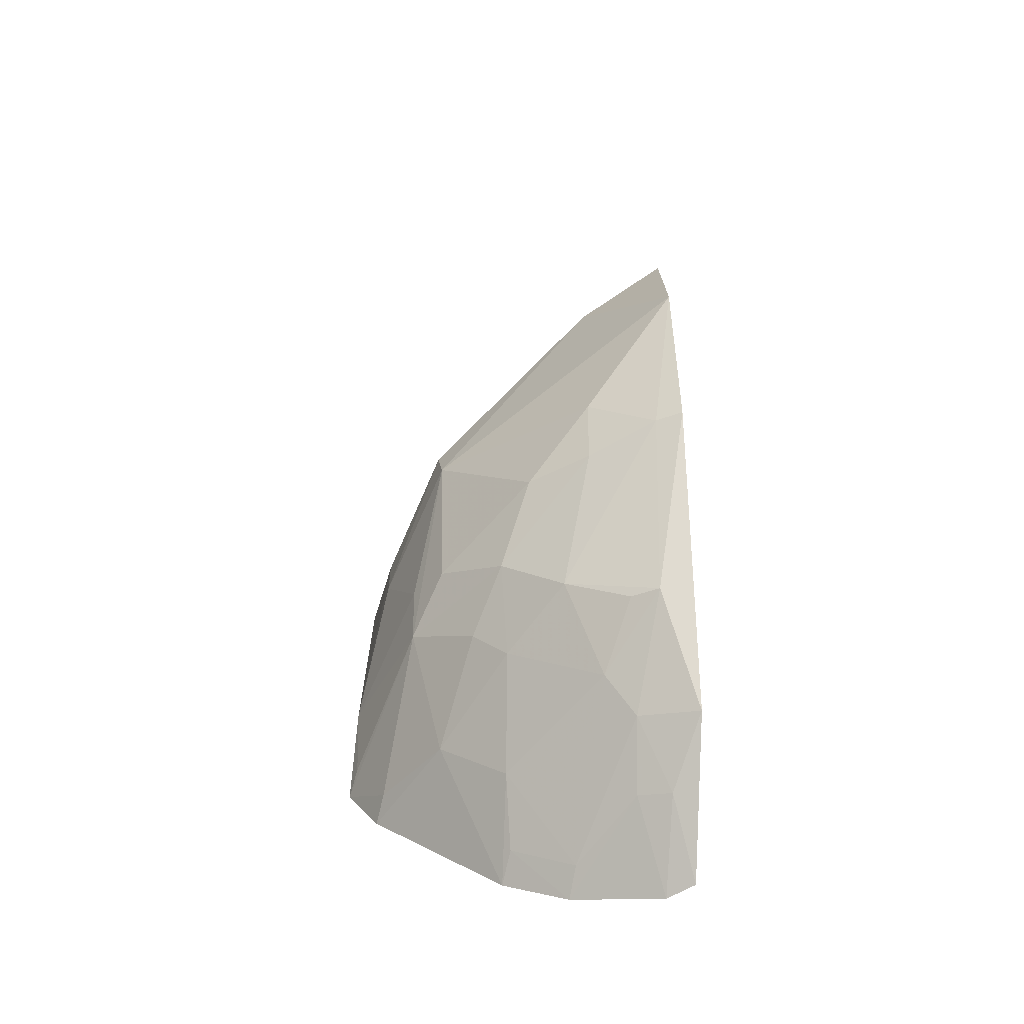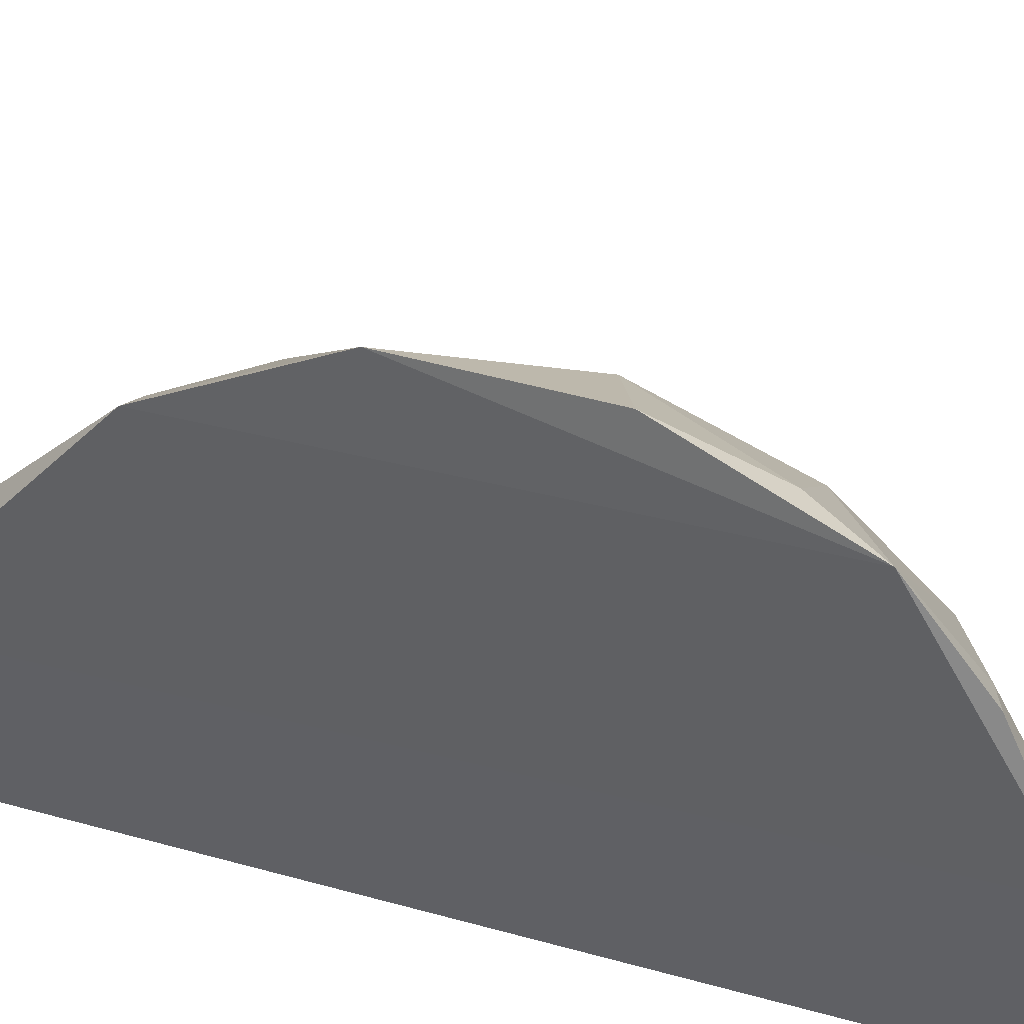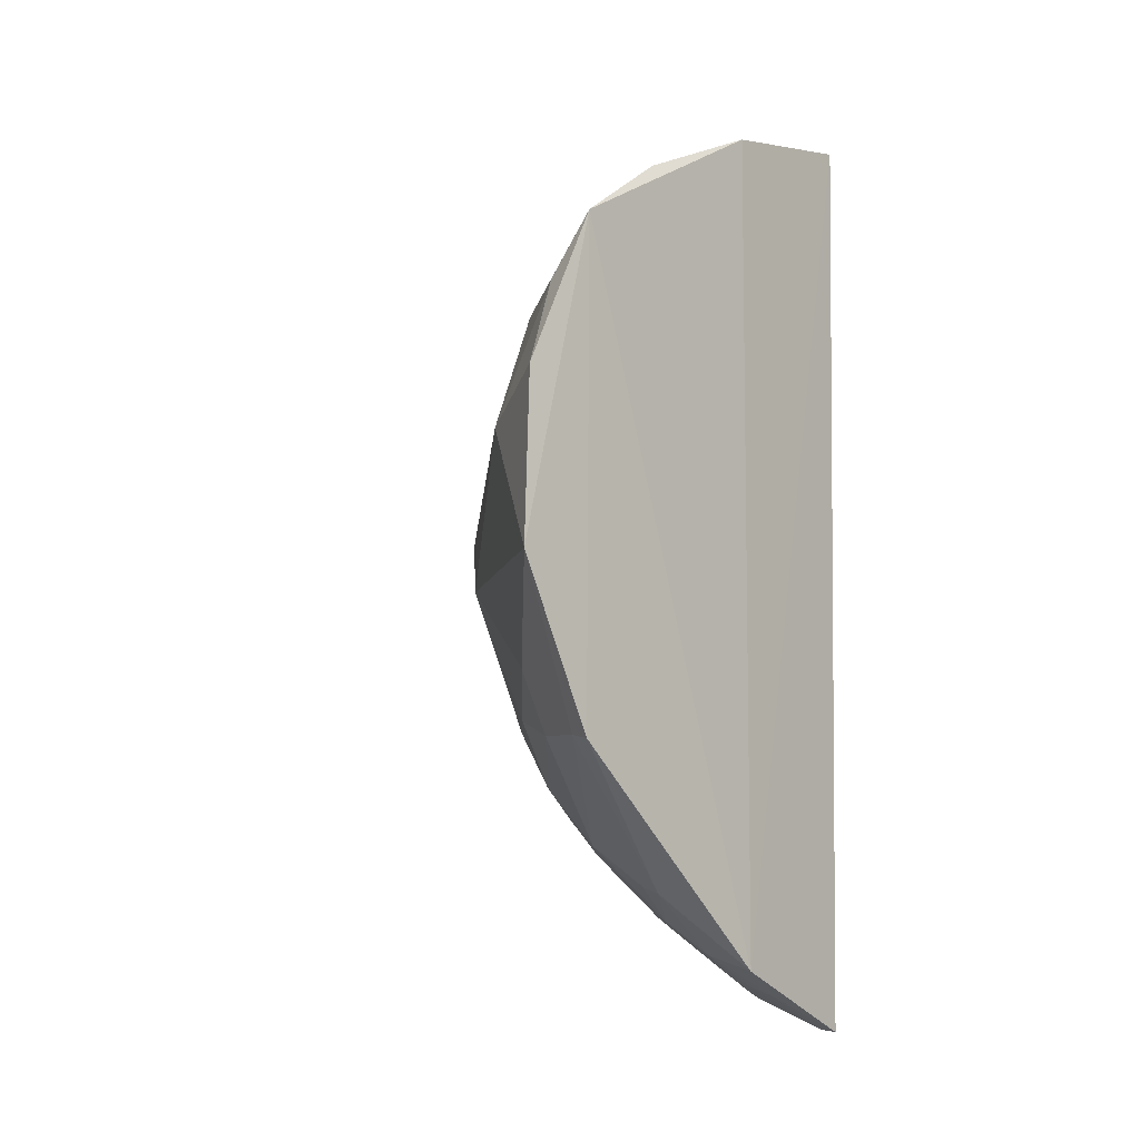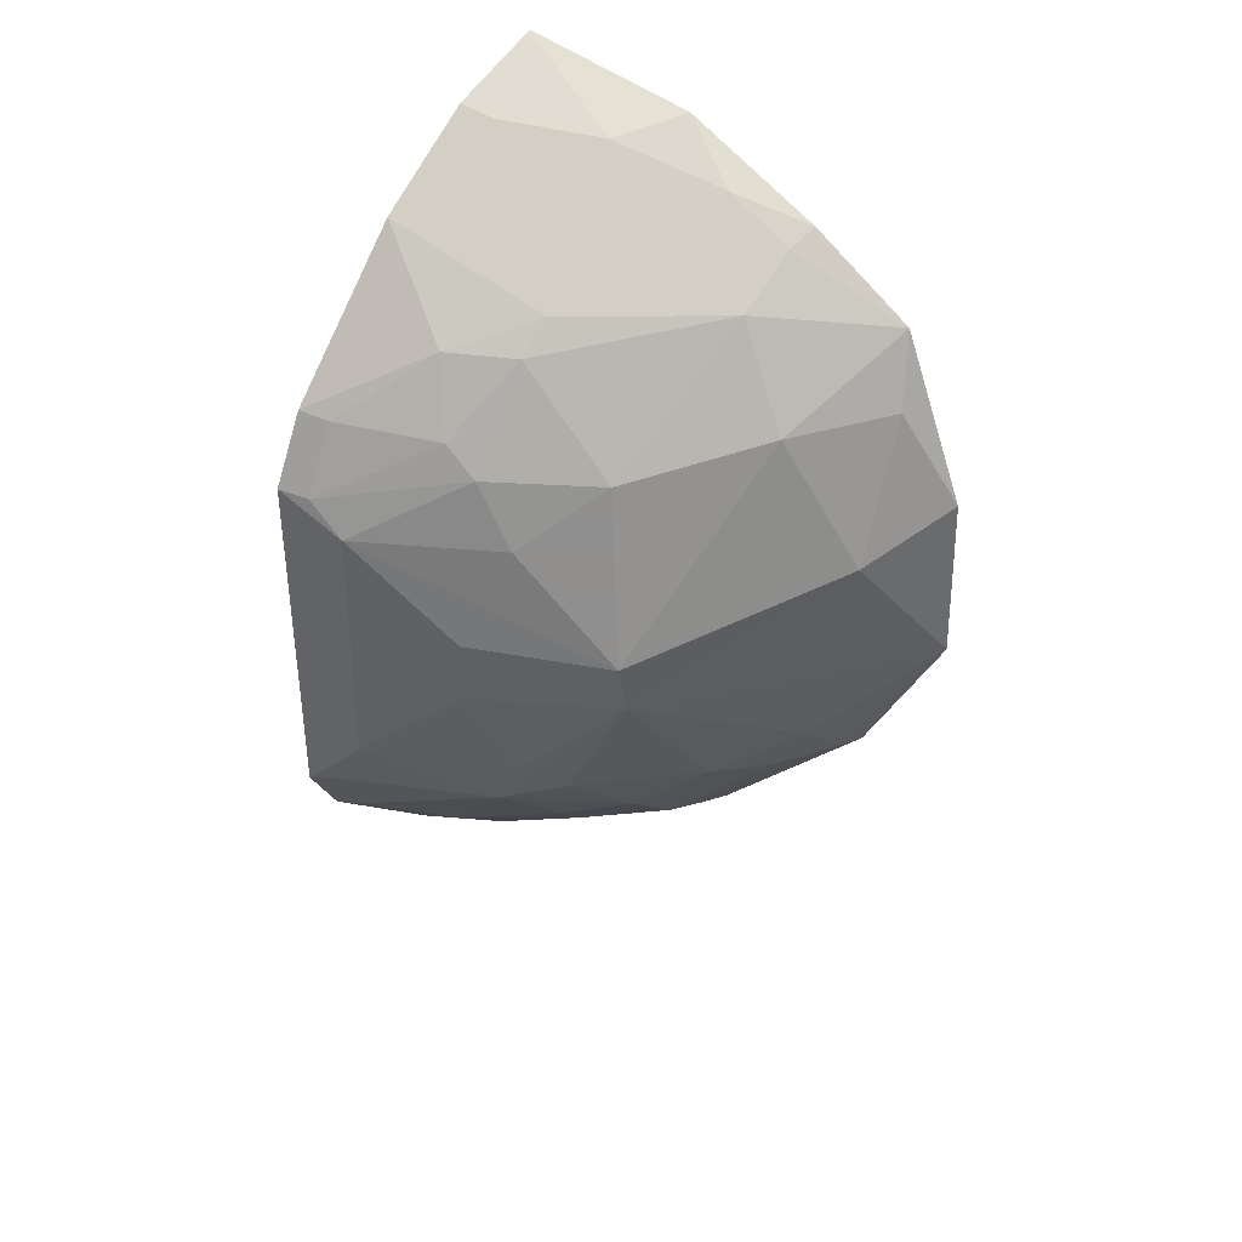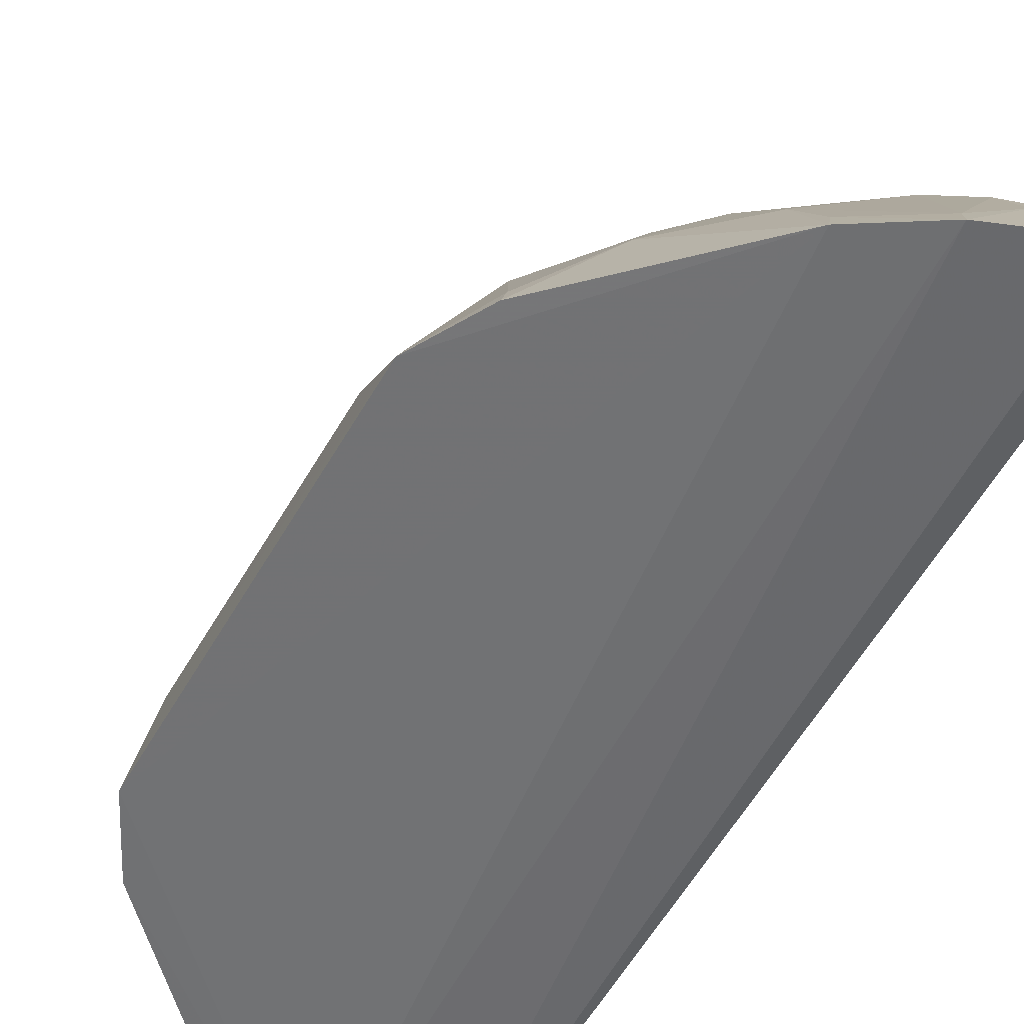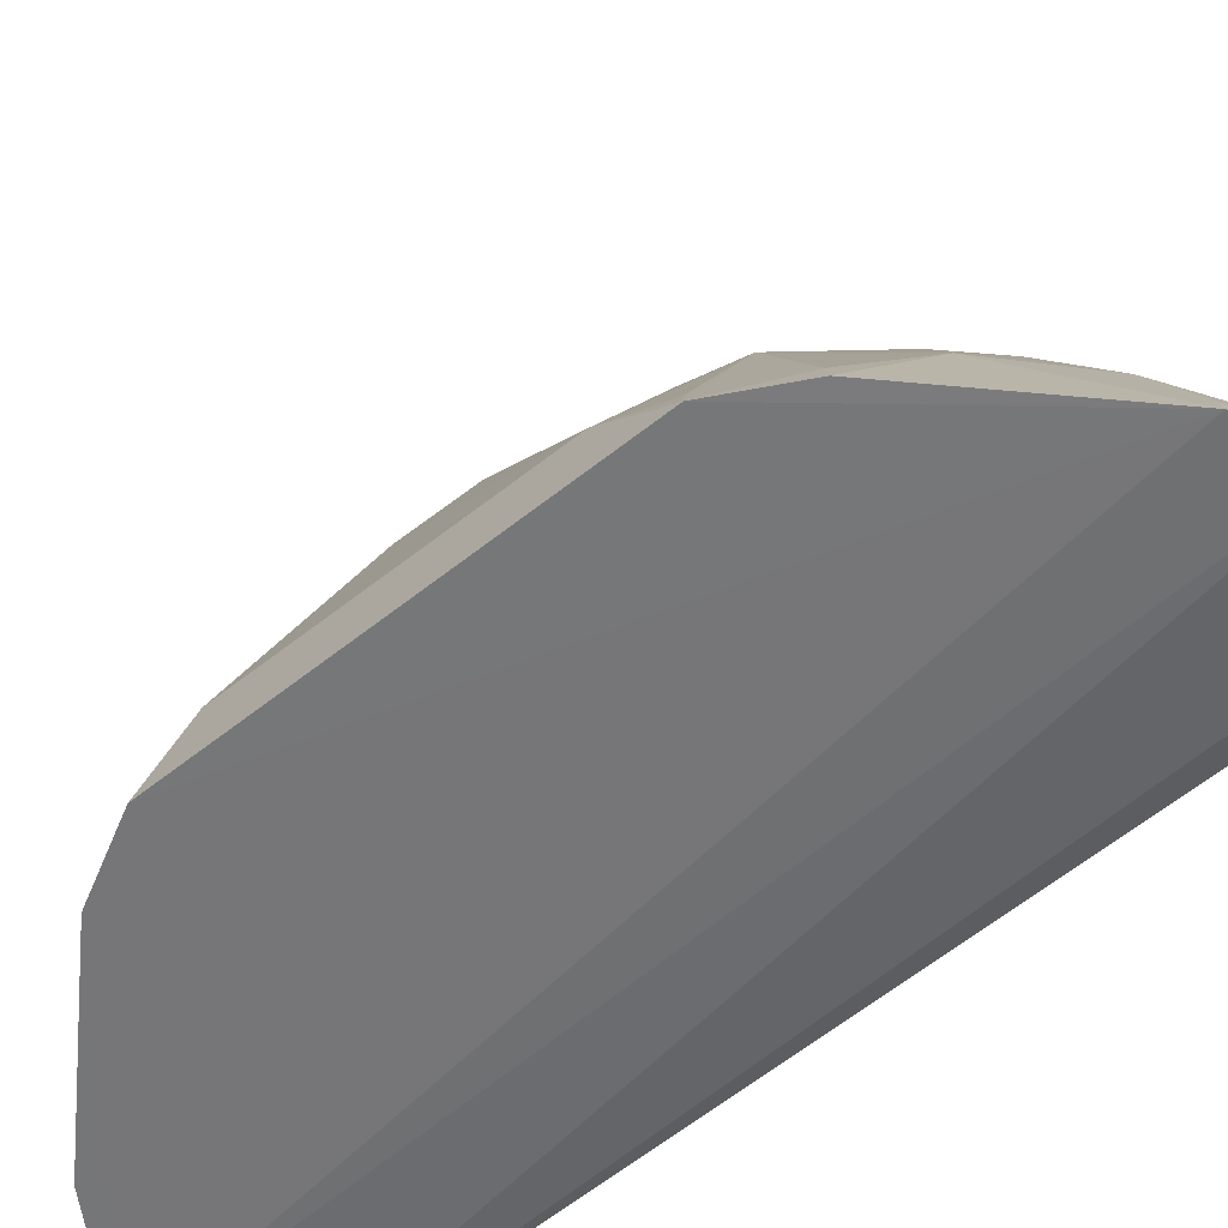
<metadata>
{"format":"obj","ext":"obj","renderer":"f3d","projection":"perspective","resolution":1024,"background":"white","views":[{"elev":-70.2,"azim":3.2,"up":"+Y"},{"elev":37.6,"azim":108.6,"up":"+Z"},{"elev":-9.7,"azim":43.9,"up":"+Y"},{"elev":41.0,"azim":-52.9,"up":"+Y"},{"elev":-56.1,"azim":-29.4,"up":"+Z"},{"elev":-57.3,"azim":-49.8,"up":"+Z"}]}
</metadata>
<code>
v -0.1654 -0.1917 0.2707
v -0.1773 -0.1911 0.2646
v -0.1624 0.2013 0.2651
v -0.2162 -0.179 0.2589
v -0.1724 -0.1345 0.3761
v -0.1591 -0.1654 0.3347
v -0.3099 0.05853 0.2881
v -0.1724 -0.1761 0.304
v -0.1565 0.06261 0.4648
v -0.3141 0.07297 0.2608
v -0.2799 -0.07472 0.3343
v -0.1866 -0.1724 0.3018
v -0.1564 0.1871 0.3361
v -0.157 -0.07743 0.4333
v -0.2005 0.1858 0.2618
v -0.2371 -0.1168 0.3425
v -0.2682 0.01622 0.3871
v -0.3143 -0.08115 0.2589
v -0.1849 -0.159 0.3307
v -0.2526 0.1273 0.331
v -0.1536 0.1301 0.4349
v -0.1826 0.1818 0.318
v -0.2242 -0.06414 0.4007
v -0.3001 -0.1071 0.2587
v -0.2439 -0.1628 0.2575
v -0.2952 -0.009092 0.3316
v -0.197 -0.1454 0.3433
v -0.2128 -0.1746 0.2722
v -0.2799 0.09881 0.3162
v -0.2443 0.1578 0.2618
v -0.1565 -0.008816 0.4675
v -0.2061 0.1011 0.4151
v -0.1697 0.1554 0.3911
v -0.2381 -0.0894 0.3718
v -0.2656 -0.004574 0.3887
v -0.2686 -0.1176 0.2993
v -0.2963 -0.1037 0.271
v -0.2957 0.01838 0.3316
v -0.3102 -0.0524 0.2857
v -0.2113 -0.1147 0.3722
v -0.24 -0.1436 0.2994
v -0.2396 -0.1587 0.2715
v -0.3106 0.07185 0.2735
v -0.2796 0.06158 0.3461
v -0.2994 0.1013 0.2612
v -0.1988 0.1834 0.2767
v -0.239 0.1391 0.3324
v -0.1966 -0.0472 0.4288
v -0.1947 0.04686 0.446
v -0.1671 0.1025 0.4427
v -0.1571 0.1599 0.3937
v -0.1703 0.1702 0.364
v -0.1958 0.1397 0.3896
v -0.252 -0.1007 0.3442
v -0.2656 -0.06423 0.3597
v -0.2798 -0.05154 0.3454
v -0.31 -0.07772 0.2707
v -0.1843 -0.1317 0.3719
v -0.1682 -0.0752 0.4295
v -0.1975 -0.07279 0.4144
v -0.2797 0.08748 0.3299
v -0.2524 0.08758 0.3722
v -0.2658 0.1265 0.3034
v -0.2962 0.09972 0.2737
f 1 2 3
f 3 2 4
f 6 1 3
f 8 2 1
f 8 1 6
f 12 4 2
f 12 2 8
f 13 6 3
f 14 5 6
f 15 3 4
f 18 7 10
f 19 12 8
f 19 8 6
f 19 6 5
f 21 14 6
f 21 6 13
f 22 13 3
f 22 3 15
f 25 18 10
f 25 10 15
f 25 24 18
f 25 15 4
f 27 19 5
f 28 4 12
f 28 12 19
f 28 19 27
f 31 21 9
f 31 14 21
f 35 17 26
f 36 24 25
f 37 11 18
f 37 18 24
f 37 36 11
f 37 24 36
f 38 26 17
f 38 17 7
f 39 7 18
f 39 38 7
f 39 26 38
f 40 16 27
f 40 34 16
f 41 27 16
f 41 28 27
f 41 36 25
f 41 16 36
f 42 25 4
f 42 4 28
f 42 41 25
f 42 28 41
f 43 10 7
f 44 7 17
f 45 30 15
f 45 15 10
f 45 10 43
f 46 30 22
f 46 22 15
f 46 15 30
f 47 22 30
f 48 35 23
f 48 31 35
f 49 31 9
f 49 35 31
f 49 17 35
f 49 32 17
f 50 9 21
f 50 21 32
f 50 49 9
f 50 32 49
f 51 33 21
f 51 21 13
f 52 13 22
f 52 22 47
f 52 51 13
f 52 33 51
f 53 32 21
f 53 21 33
f 53 52 47
f 53 33 52
f 53 47 20
f 54 34 11
f 54 16 34
f 54 36 16
f 54 11 36
f 55 34 23
f 55 23 35
f 55 35 11
f 55 11 34
f 56 35 26
f 56 11 35
f 56 39 11
f 56 26 39
f 57 39 18
f 57 18 11
f 57 11 39
f 58 40 27
f 58 27 5
f 58 5 40
f 59 40 5
f 59 5 14
f 59 14 31
f 59 31 48
f 60 23 34
f 60 34 40
f 60 40 59
f 60 59 48
f 60 48 23
f 61 43 7
f 61 29 43
f 61 7 44
f 61 20 29
f 62 44 17
f 62 17 32
f 62 61 44
f 62 20 61
f 62 53 20
f 62 32 53
f 63 29 20
f 63 30 45
f 63 47 30
f 63 20 47
f 64 45 43
f 64 43 29
f 64 63 45
f 64 29 63

</code>
